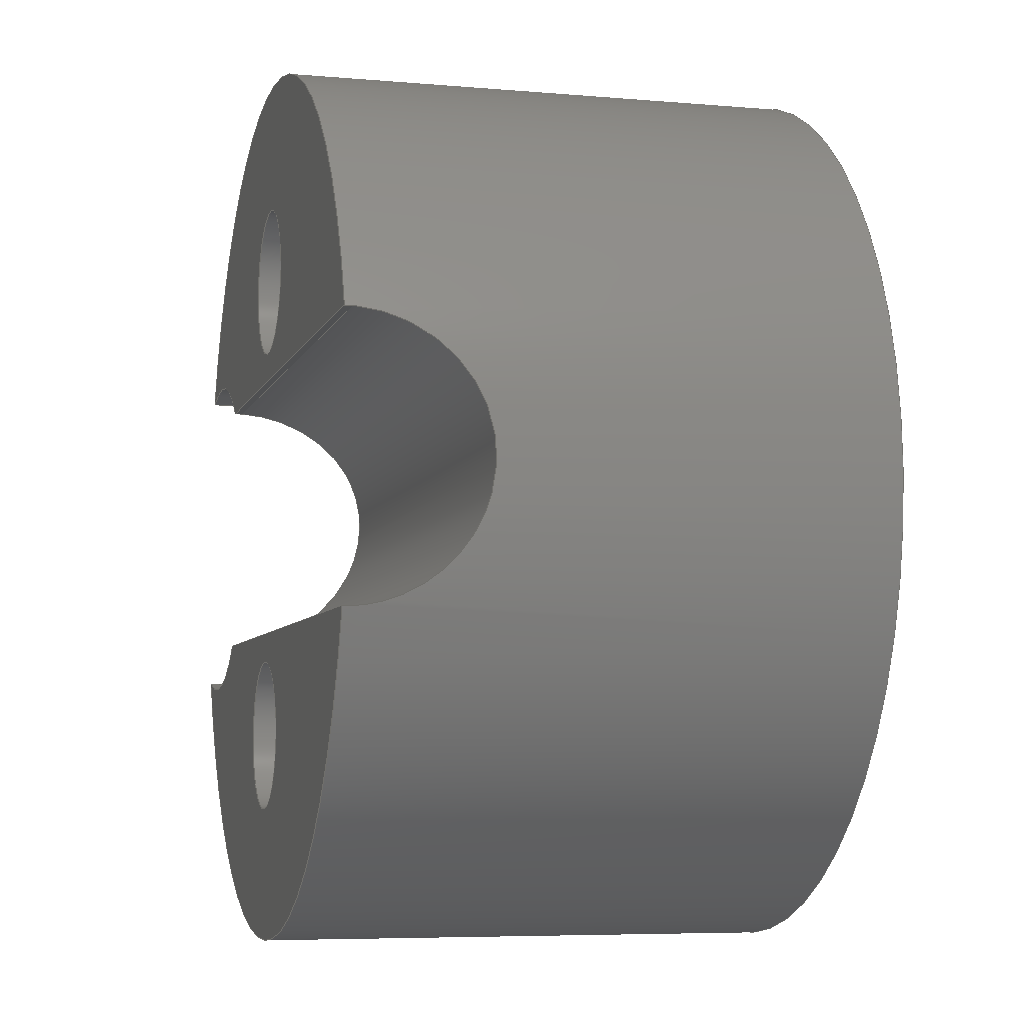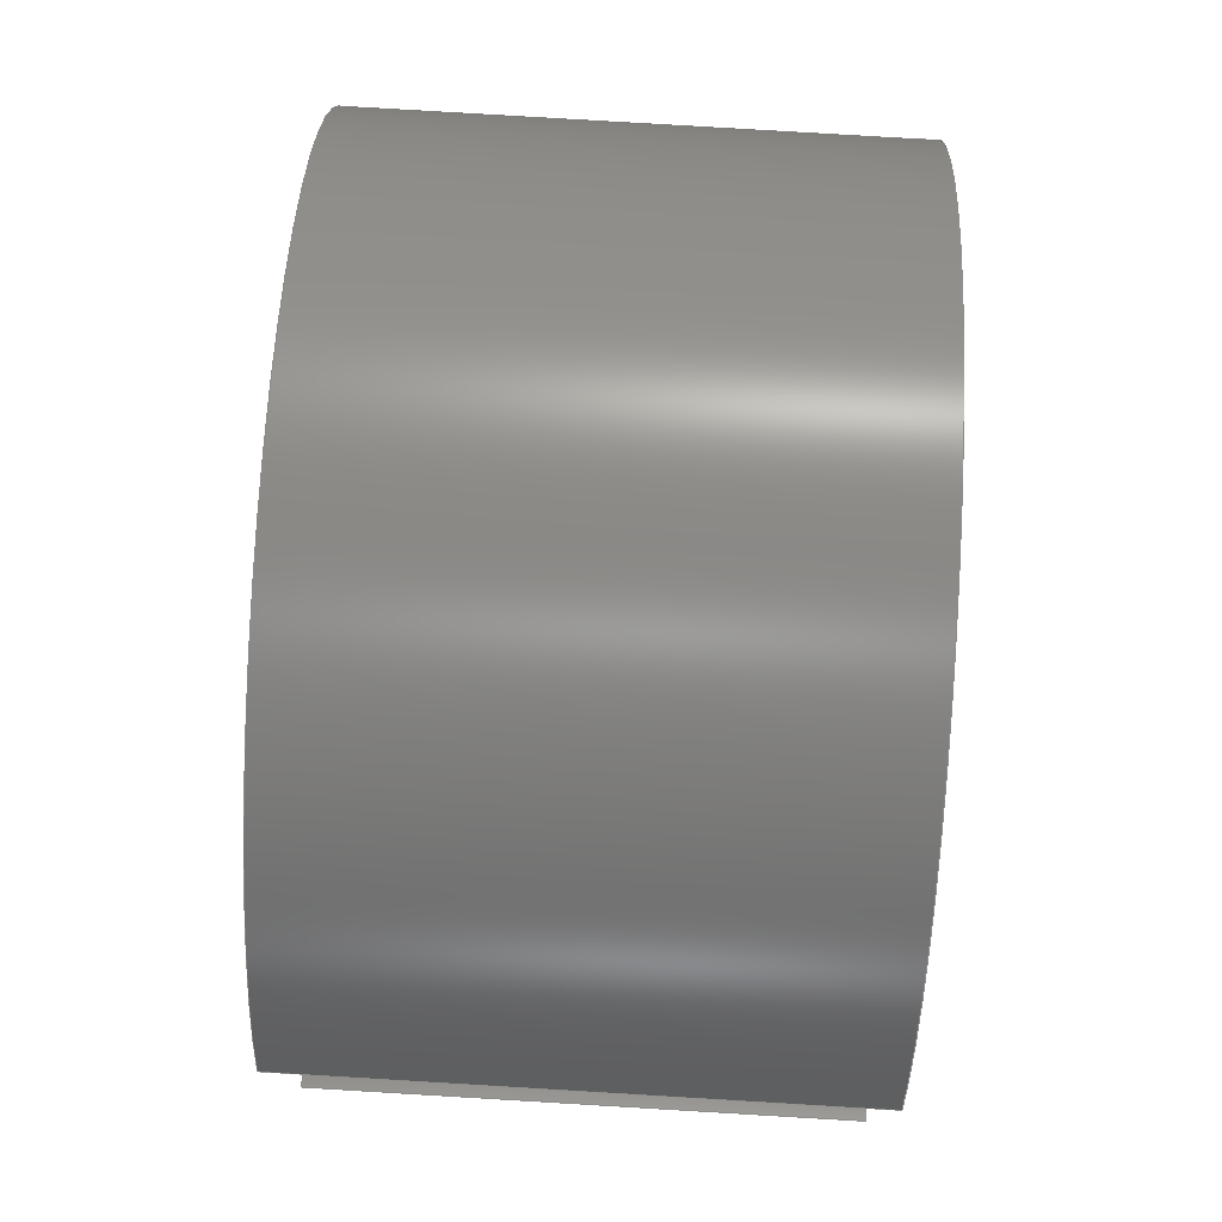
<metadata>
{"format":"step","ext":"step","renderer":"f3d","projection":"perspective","resolution":1024,"background":"white","views":[{"elev":-6.3,"azim":-104.7,"up":"+Z"},{"elev":78.6,"azim":93.4,"up":"+Z"}]}
</metadata>
<code>
ISO-10303-21;
DATA;
#1=MECHANICAL_DESIGN_GEOMETRIC_PRESENTATION_REPRESENTATION('',(#4),#360);
#2=SHAPE_REPRESENTATION_RELATIONSHIP('SRR','None',#367,#3);
#3=ADVANCED_BREP_SHAPE_REPRESENTATION('',(#5),#359);
#4=STYLED_ITEM('',(#377),#5);
#5=MANIFOLD_SOLID_BREP('Body1',#176);
#6=FACE_BOUND('',#41,.T.);
#7=FACE_BOUND('',#43,.T.);
#8=FACE_BOUND('',#46,.T.);
#9=FACE_BOUND('',#47,.T.);
#10=CIRCLE('',#196,1.2);
#11=CIRCLE('',#197,3);
#12=CIRCLE('',#198,0.51);
#13=CIRCLE('',#200,3);
#14=CIRCLE('',#201,1.2);
#15=CIRCLE('',#202,0.51);
#16=CIRCLE('',#204,3);
#17=CIRCLE('',#206,1.2);
#18=CIRCLE('',#207,0.51);
#19=CIRCLE('',#208,0.51);
#20=B_SPLINE_CURVE_WITH_KNOTS('',3,(#288,#289,#290,#291,#292,#293,#294,
#295,#296,#297,#298,#299,#300,#301,#302,#303,#304,#305,#306,#307,#308,#309),
 .UNSPECIFIED.,.F.,.F.,(4,2,2,2,2,2,2,2,2,2,4),(0.04678,0.1801,
0.3603,0.7206,1.073,1.426,1.779,
2.132,2.493,2.673,2.806),
 .UNSPECIFIED.);
#21=B_SPLINE_CURVE_WITH_KNOTS('',3,(#310,#311,#312,#313,#314,#315,#316,
#317,#318,#319,#320,#321,#322,#323,#324,#325,#326,#327),.UNSPECIFIED.,.F.,
 .F.,(4,2,2,2,2,2,2,2,4),(2.762,3.055,3.395,
3.734,4.074,4.413,4.753,5.092,
5.385),.UNSPECIFIED.);
#22=CYLINDRICAL_SURFACE('',#194,0.8953);
#23=CYLINDRICAL_SURFACE('',#203,3);
#24=CYLINDRICAL_SURFACE('',#209,0.51);
#25=CYLINDRICAL_SURFACE('',#210,0.51);
#26=CYLINDRICAL_SURFACE('',#211,1.2);
#27=FACE_OUTER_BOUND('',#37,.T.);
#28=FACE_OUTER_BOUND('',#38,.T.);
#29=FACE_OUTER_BOUND('',#39,.T.);
#30=FACE_OUTER_BOUND('',#40,.T.);
#31=FACE_OUTER_BOUND('',#42,.T.);
#32=FACE_OUTER_BOUND('',#44,.T.);
#33=FACE_OUTER_BOUND('',#45,.T.);
#34=FACE_OUTER_BOUND('',#48,.T.);
#35=FACE_OUTER_BOUND('',#49,.T.);
#36=FACE_OUTER_BOUND('',#50,.T.);
#37=EDGE_LOOP('',(#113,#114,#115,#116));
#38=EDGE_LOOP('',(#117,#118,#119,#120));
#39=EDGE_LOOP('',(#121,#122,#123,#124));
#40=EDGE_LOOP('',(#125,#126,#127));
#41=EDGE_LOOP('',(#128));
#42=EDGE_LOOP('',(#129,#130,#131));
#43=EDGE_LOOP('',(#132));
#44=EDGE_LOOP('',(#133,#134,#135,#136,#137,#138,#139,#140));
#45=EDGE_LOOP('',(#141,#142));
#46=EDGE_LOOP('',(#143));
#47=EDGE_LOOP('',(#144));
#48=EDGE_LOOP('',(#145,#146,#147,#148));
#49=EDGE_LOOP('',(#149,#150,#151,#152));
#50=EDGE_LOOP('',(#153,#154,#155,#156,#157,#158,#159,#160));
#51=LINE('',#274,#61);
#52=LINE('',#277,#62);
#53=LINE('',#281,#63);
#54=LINE('',#283,#64);
#55=LINE('',#285,#65);
#56=LINE('',#286,#66);
#57=LINE('',#342,#67);
#58=LINE('',#345,#68);
#59=LINE('',#353,#69);
#60=LINE('',#355,#70);
#61=VECTOR('',#218,1);
#62=VECTOR('',#221,1);
#63=VECTOR('',#224,1);
#64=VECTOR('',#225,1);
#65=VECTOR('',#226,1);
#66=VECTOR('',#227,1);
#67=VECTOR('',#248,1);
#68=VECTOR('',#251,1);
#69=VECTOR('',#262,0.51);
#70=VECTOR('',#265,0.51);
#71=ELLIPSE('',#191,38.48,1.2);
#72=ELLIPSE('',#192,96.21,3);
#73=VERTEX_POINT('',#270);
#74=VERTEX_POINT('',#271);
#75=VERTEX_POINT('',#273);
#76=VERTEX_POINT('',#275);
#77=VERTEX_POINT('',#279);
#78=VERTEX_POINT('',#280);
#79=VERTEX_POINT('',#282);
#80=VERTEX_POINT('',#284);
#81=VERTEX_POINT('',#329);
#82=VERTEX_POINT('',#332);
#83=VERTEX_POINT('',#335);
#84=VERTEX_POINT('',#338);
#85=VERTEX_POINT('',#341);
#86=VERTEX_POINT('',#343);
#87=VERTEX_POINT('',#348);
#88=VERTEX_POINT('',#350);
#89=EDGE_CURVE('',#73,#74,#71,.T.);
#90=EDGE_CURVE('',#75,#73,#51,.T.);
#91=EDGE_CURVE('',#76,#75,#72,.T.);
#92=EDGE_CURVE('',#74,#76,#52,.T.);
#93=EDGE_CURVE('',#77,#78,#53,.T.);
#94=EDGE_CURVE('',#79,#77,#54,.T.);
#95=EDGE_CURVE('',#80,#79,#55,.T.);
#96=EDGE_CURVE('',#80,#78,#56,.T.);
#97=EDGE_CURVE('',#78,#73,#20,.T.);
#98=EDGE_CURVE('',#75,#80,#21,.T.);
#99=EDGE_CURVE('',#77,#81,#10,.T.);
#100=EDGE_CURVE('',#81,#79,#11,.T.);
#101=EDGE_CURVE('',#82,#82,#12,.T.);
#102=EDGE_CURVE('',#76,#83,#13,.T.);
#103=EDGE_CURVE('',#83,#74,#14,.T.);
#104=EDGE_CURVE('',#84,#84,#15,.T.);
#105=EDGE_CURVE('',#81,#85,#57,.T.);
#106=EDGE_CURVE('',#86,#85,#16,.T.);
#107=EDGE_CURVE('',#86,#83,#58,.T.);
#108=EDGE_CURVE('',#85,#86,#17,.T.);
#109=EDGE_CURVE('',#87,#87,#18,.T.);
#110=EDGE_CURVE('',#88,#88,#19,.T.);
#111=EDGE_CURVE('',#82,#88,#59,.T.);
#112=EDGE_CURVE('',#84,#87,#60,.T.);
#113=ORIENTED_EDGE('',*,*,#89,.F.);
#114=ORIENTED_EDGE('',*,*,#90,.F.);
#115=ORIENTED_EDGE('',*,*,#91,.F.);
#116=ORIENTED_EDGE('',*,*,#92,.F.);
#117=ORIENTED_EDGE('',*,*,#93,.F.);
#118=ORIENTED_EDGE('',*,*,#94,.F.);
#119=ORIENTED_EDGE('',*,*,#95,.F.);
#120=ORIENTED_EDGE('',*,*,#96,.T.);
#121=ORIENTED_EDGE('',*,*,#97,.F.);
#122=ORIENTED_EDGE('',*,*,#96,.F.);
#123=ORIENTED_EDGE('',*,*,#98,.F.);
#124=ORIENTED_EDGE('',*,*,#90,.T.);
#125=ORIENTED_EDGE('',*,*,#94,.T.);
#126=ORIENTED_EDGE('',*,*,#99,.T.);
#127=ORIENTED_EDGE('',*,*,#100,.T.);
#128=ORIENTED_EDGE('',*,*,#101,.T.);
#129=ORIENTED_EDGE('',*,*,#92,.T.);
#130=ORIENTED_EDGE('',*,*,#102,.T.);
#131=ORIENTED_EDGE('',*,*,#103,.T.);
#132=ORIENTED_EDGE('',*,*,#104,.T.);
#133=ORIENTED_EDGE('',*,*,#91,.T.);
#134=ORIENTED_EDGE('',*,*,#98,.T.);
#135=ORIENTED_EDGE('',*,*,#95,.T.);
#136=ORIENTED_EDGE('',*,*,#100,.F.);
#137=ORIENTED_EDGE('',*,*,#105,.T.);
#138=ORIENTED_EDGE('',*,*,#106,.F.);
#139=ORIENTED_EDGE('',*,*,#107,.T.);
#140=ORIENTED_EDGE('',*,*,#102,.F.);
#141=ORIENTED_EDGE('',*,*,#106,.T.);
#142=ORIENTED_EDGE('',*,*,#108,.T.);
#143=ORIENTED_EDGE('',*,*,#109,.T.);
#144=ORIENTED_EDGE('',*,*,#110,.T.);
#145=ORIENTED_EDGE('',*,*,#101,.F.);
#146=ORIENTED_EDGE('',*,*,#111,.T.);
#147=ORIENTED_EDGE('',*,*,#110,.F.);
#148=ORIENTED_EDGE('',*,*,#111,.F.);
#149=ORIENTED_EDGE('',*,*,#104,.F.);
#150=ORIENTED_EDGE('',*,*,#112,.T.);
#151=ORIENTED_EDGE('',*,*,#109,.F.);
#152=ORIENTED_EDGE('',*,*,#112,.F.);
#153=ORIENTED_EDGE('',*,*,#89,.T.);
#154=ORIENTED_EDGE('',*,*,#103,.F.);
#155=ORIENTED_EDGE('',*,*,#107,.F.);
#156=ORIENTED_EDGE('',*,*,#108,.F.);
#157=ORIENTED_EDGE('',*,*,#105,.F.);
#158=ORIENTED_EDGE('',*,*,#99,.F.);
#159=ORIENTED_EDGE('',*,*,#93,.T.);
#160=ORIENTED_EDGE('',*,*,#97,.T.);
#161=PLANE('',#190);
#162=PLANE('',#193);
#163=PLANE('',#195);
#164=PLANE('',#199);
#165=PLANE('',#205);
#166=ADVANCED_FACE('',(#27),#161,.F.);
#167=ADVANCED_FACE('',(#28),#162,.F.);
#168=ADVANCED_FACE('',(#29),#22,.F.);
#169=ADVANCED_FACE('',(#30,#6),#163,.T.);
#170=ADVANCED_FACE('',(#31,#7),#164,.T.);
#171=ADVANCED_FACE('',(#32),#23,.T.);
#172=ADVANCED_FACE('',(#33,#8,#9),#165,.F.);
#173=ADVANCED_FACE('',(#34),#24,.F.);
#174=ADVANCED_FACE('',(#35),#25,.F.);
#175=ADVANCED_FACE('',(#36),#26,.F.);
#176=CLOSED_SHELL('',(#166,#167,#168,#169,#170,#171,#172,#173,#174,#175));
#177=DERIVED_UNIT_ELEMENT(#179,1);
#178=DERIVED_UNIT_ELEMENT(#362,3);
#179=(
MASS_UNIT()
NAMED_UNIT(*)
SI_UNIT(.KILO.,.GRAM.)
);
#180=DERIVED_UNIT((#177,#178));
#181=MEASURE_REPRESENTATION_ITEM('density measure',
POSITIVE_RATIO_MEASURE(7850),#180);
#182=PROPERTY_DEFINITION_REPRESENTATION(#187,#184);
#183=PROPERTY_DEFINITION_REPRESENTATION(#188,#185);
#184=REPRESENTATION('material name',(#186),#359);
#185=REPRESENTATION('density',(#181),#359);
#186=DESCRIPTIVE_REPRESENTATION_ITEM('Steel','Steel');
#187=PROPERTY_DEFINITION('material property','material name',#369);
#188=PROPERTY_DEFINITION('material property','density of part',#369);
#189=AXIS2_PLACEMENT_3D('placement',#268,#212,#213);
#190=AXIS2_PLACEMENT_3D('',#269,#214,#215);
#191=AXIS2_PLACEMENT_3D('',#272,#216,#217);
#192=AXIS2_PLACEMENT_3D('',#276,#219,#220);
#193=AXIS2_PLACEMENT_3D('',#278,#222,#223);
#194=AXIS2_PLACEMENT_3D('',#287,#228,#229);
#195=AXIS2_PLACEMENT_3D('',#328,#230,#231);
#196=AXIS2_PLACEMENT_3D('',#330,#232,#233);
#197=AXIS2_PLACEMENT_3D('',#331,#234,#235);
#198=AXIS2_PLACEMENT_3D('',#333,#236,#237);
#199=AXIS2_PLACEMENT_3D('',#334,#238,#239);
#200=AXIS2_PLACEMENT_3D('',#336,#240,#241);
#201=AXIS2_PLACEMENT_3D('',#337,#242,#243);
#202=AXIS2_PLACEMENT_3D('',#339,#244,#245);
#203=AXIS2_PLACEMENT_3D('',#340,#246,#247);
#204=AXIS2_PLACEMENT_3D('',#344,#249,#250);
#205=AXIS2_PLACEMENT_3D('',#346,#252,#253);
#206=AXIS2_PLACEMENT_3D('',#347,#254,#255);
#207=AXIS2_PLACEMENT_3D('',#349,#256,#257);
#208=AXIS2_PLACEMENT_3D('',#351,#258,#259);
#209=AXIS2_PLACEMENT_3D('',#352,#260,#261);
#210=AXIS2_PLACEMENT_3D('',#354,#263,#264);
#211=AXIS2_PLACEMENT_3D('',#356,#266,#267);
#212=DIRECTION('axis',(0,0,1));
#213=DIRECTION('refdir',(1,0,0));
#214=DIRECTION('center_axis',(0,0.03118,0.9995));
#215=DIRECTION('ref_axis',(0,-0.9995,0.03118));
#216=DIRECTION('center_axis',(0,-0.03118,-0.9995));
#217=DIRECTION('ref_axis',(0,0.9995,-0.03118));
#218=DIRECTION('',(1,0,0));
#219=DIRECTION('center_axis',(0,0.03118,0.9995));
#220=DIRECTION('ref_axis',(0,0.9995,-0.03118));
#221=DIRECTION('',(-1,0,0));
#222=DIRECTION('center_axis',(0,0,-1));
#223=DIRECTION('ref_axis',(0,1,0));
#224=DIRECTION('',(0,-1,0));
#225=DIRECTION('',(1,0,0));
#226=DIRECTION('',(0,1,0));
#227=DIRECTION('',(1,0,0));
#228=DIRECTION('center_axis',(1,0,0));
#229=DIRECTION('ref_axis',(0,-0.05228,0.9986));
#230=DIRECTION('center_axis',(0,1,0));
#231=DIRECTION('ref_axis',(1,0,0));
#232=DIRECTION('center_axis',(0,-1,0));
#233=DIRECTION('ref_axis',(1,0,0));
#234=DIRECTION('center_axis',(0,1,0));
#235=DIRECTION('ref_axis',(1,0,0));
#236=DIRECTION('center_axis',(0,-1,0));
#237=DIRECTION('ref_axis',(1,0,0));
#238=DIRECTION('center_axis',(0,1,0));
#239=DIRECTION('ref_axis',(1,0,0));
#240=DIRECTION('center_axis',(0,1,0));
#241=DIRECTION('ref_axis',(1,0,0));
#242=DIRECTION('center_axis',(0,-1,0));
#243=DIRECTION('ref_axis',(1,0,0));
#244=DIRECTION('center_axis',(0,-1,0));
#245=DIRECTION('ref_axis',(1,0,0));
#246=DIRECTION('center_axis',(0,1,0));
#247=DIRECTION('ref_axis',(-1,0,1.225e-16));
#248=DIRECTION('',(0,-1,0));
#249=DIRECTION('center_axis',(0,-1,0));
#250=DIRECTION('ref_axis',(1,0,0));
#251=DIRECTION('',(0,1,0));
#252=DIRECTION('center_axis',(0,1,0));
#253=DIRECTION('ref_axis',(1,0,0));
#254=DIRECTION('center_axis',(0,1,0));
#255=DIRECTION('ref_axis',(1,0,0));
#256=DIRECTION('center_axis',(0,1,0));
#257=DIRECTION('ref_axis',(1,0,0));
#258=DIRECTION('center_axis',(0,1,0));
#259=DIRECTION('ref_axis',(1,0,0));
#260=DIRECTION('center_axis',(0,1,0));
#261=DIRECTION('ref_axis',(1,0,0));
#262=DIRECTION('',(0,-1,0));
#263=DIRECTION('center_axis',(0,1,0));
#264=DIRECTION('ref_axis',(1,0,0));
#265=DIRECTION('',(0,-1,0));
#266=DIRECTION('center_axis',(0,1,0));
#267=DIRECTION('ref_axis',(-1,0,1.225e-16));
#268=CARTESIAN_POINT('',(0,0,0));
#269=CARTESIAN_POINT('Origin',(0,1.75,0.8925));
#270=CARTESIAN_POINT('',(1.6,1.698,0.8941));
#271=CARTESIAN_POINT('',(1.598,1.75,0.8925));
#272=CARTESIAN_POINT('Origin',(2.4,30.36,0));
#273=CARTESIAN_POINT('',(-2.864,1.698,0.8941));
#274=CARTESIAN_POINT('',(0,1.698,0.8941));
#275=CARTESIAN_POINT('',(-2.864,1.75,0.8925));
#276=CARTESIAN_POINT('Origin',(0,30.36,0));
#277=CARTESIAN_POINT('',(-0.05625,1.75,0.8925));
#278=CARTESIAN_POINT('Origin',(0,1.698,-0.8941));
#279=CARTESIAN_POINT('',(1.6,1.75,-0.8941));
#280=CARTESIAN_POINT('',(1.6,1.698,-0.8941));
#281=CARTESIAN_POINT('',(1.6,0,-0.8941));
#282=CARTESIAN_POINT('',(-2.864,1.75,-0.8941));
#283=CARTESIAN_POINT('',(-0.05625,1.75,-0.8941));
#284=CARTESIAN_POINT('',(-2.864,1.698,-0.8941));
#285=CARTESIAN_POINT('',(-2.864,0,-0.8941));
#286=CARTESIAN_POINT('',(0,1.698,-0.8941));
#287=CARTESIAN_POINT('Origin',(0,1.745,0));
#288=CARTESIAN_POINT('Ctrl Pts',(1.6,1.698,-0.8941));
#289=CARTESIAN_POINT('Ctrl Pts',(1.597,1.654,-0.8918));
#290=CARTESIAN_POINT('Ctrl Pts',(1.591,1.61,-0.8861));
#291=CARTESIAN_POINT('Ctrl Pts',(1.568,1.507,-0.8652));
#292=CARTESIAN_POINT('Ctrl Pts',(1.55,1.45,-0.8473));
#293=CARTESIAN_POINT('Ctrl Pts',(1.484,1.287,-0.7783));
#294=CARTESIAN_POINT('Ctrl Pts',(1.429,1.19,-0.7108));
#295=CARTESIAN_POINT('Ctrl Pts',(1.333,1.036,-0.5569));
#296=CARTESIAN_POINT('Ctrl Pts',(1.286,0.9677,-0.4595));
#297=CARTESIAN_POINT('Ctrl Pts',(1.219,0.8745,-0.2399));
#298=CARTESIAN_POINT('Ctrl Pts',(1.2,0.85,-0.1176));
#299=CARTESIAN_POINT('Ctrl Pts',(1.2,0.85,0.1176));
#300=CARTESIAN_POINT('Ctrl Pts',(1.219,0.8745,0.2399));
#301=CARTESIAN_POINT('Ctrl Pts',(1.286,0.9677,0.4595));
#302=CARTESIAN_POINT('Ctrl Pts',(1.333,1.036,0.5569));
#303=CARTESIAN_POINT('Ctrl Pts',(1.429,1.19,0.7108));
#304=CARTESIAN_POINT('Ctrl Pts',(1.484,1.287,0.7783));
#305=CARTESIAN_POINT('Ctrl Pts',(1.55,1.45,0.8473));
#306=CARTESIAN_POINT('Ctrl Pts',(1.568,1.507,0.8652));
#307=CARTESIAN_POINT('Ctrl Pts',(1.591,1.61,0.8861));
#308=CARTESIAN_POINT('Ctrl Pts',(1.597,1.654,0.8918));
#309=CARTESIAN_POINT('Ctrl Pts',(1.6,1.698,0.8941));
#310=CARTESIAN_POINT('Ctrl Pts',(-2.864,1.698,0.8941));
#311=CARTESIAN_POINT('Ctrl Pts',(-2.865,1.599,0.8889));
#312=CARTESIAN_POINT('Ctrl Pts',(-2.872,1.497,0.8663));
#313=CARTESIAN_POINT('Ctrl Pts',(-2.897,1.292,0.781));
#314=CARTESIAN_POINT('Ctrl Pts',(-2.915,1.191,0.7122));
#315=CARTESIAN_POINT('Ctrl Pts',(-2.95,1.033,0.554));
#316=CARTESIAN_POINT('Ctrl Pts',(-2.968,0.9643,0.4538));
#317=CARTESIAN_POINT('Ctrl Pts',(-2.993,0.8728,0.2334));
#318=CARTESIAN_POINT('Ctrl Pts',(-3,0.85,0.1131));
#319=CARTESIAN_POINT('Ctrl Pts',(-3,0.85,-0.1131));
#320=CARTESIAN_POINT('Ctrl Pts',(-2.993,0.8728,-0.2334));
#321=CARTESIAN_POINT('Ctrl Pts',(-2.968,0.9643,-0.4538));
#322=CARTESIAN_POINT('Ctrl Pts',(-2.95,1.033,-0.554));
#323=CARTESIAN_POINT('Ctrl Pts',(-2.915,1.191,-0.7122));
#324=CARTESIAN_POINT('Ctrl Pts',(-2.897,1.292,-0.781));
#325=CARTESIAN_POINT('Ctrl Pts',(-2.872,1.497,-0.8663));
#326=CARTESIAN_POINT('Ctrl Pts',(-2.865,1.599,-0.8889));
#327=CARTESIAN_POINT('Ctrl Pts',(-2.864,1.698,-0.8941));
#328=CARTESIAN_POINT('Origin',(-0.1125,1.75,0));
#329=CARTESIAN_POINT('',(2.775,1.75,-1.14));
#330=CARTESIAN_POINT('Origin',(2.4,1.75,0));
#331=CARTESIAN_POINT('Origin',(0,1.75,0));
#332=CARTESIAN_POINT('',(-0.51,1.75,-1.6));
#333=CARTESIAN_POINT('Origin',(0,1.75,-1.6));
#334=CARTESIAN_POINT('Origin',(-0.1125,1.75,0));
#335=CARTESIAN_POINT('',(2.775,1.75,1.14));
#336=CARTESIAN_POINT('Origin',(0,1.75,0));
#337=CARTESIAN_POINT('Origin',(2.4,1.75,0));
#338=CARTESIAN_POINT('',(-0.51,1.75,1.6));
#339=CARTESIAN_POINT('Origin',(0,1.75,1.6));
#340=CARTESIAN_POINT('Origin',(0,0,0));
#341=CARTESIAN_POINT('',(2.775,-1.75,-1.14));
#342=CARTESIAN_POINT('',(2.775,0,-1.14));
#343=CARTESIAN_POINT('',(2.775,-1.75,1.14));
#344=CARTESIAN_POINT('Origin',(0,-1.75,0));
#345=CARTESIAN_POINT('',(2.775,0,1.14));
#346=CARTESIAN_POINT('Origin',(-0.1125,-1.75,0));
#347=CARTESIAN_POINT('Origin',(2.4,-1.75,0));
#348=CARTESIAN_POINT('',(-0.51,-1.75,1.6));
#349=CARTESIAN_POINT('Origin',(0,-1.75,1.6));
#350=CARTESIAN_POINT('',(-0.51,-1.75,-1.6));
#351=CARTESIAN_POINT('Origin',(0,-1.75,-1.6));
#352=CARTESIAN_POINT('Origin',(0,0,-1.6));
#353=CARTESIAN_POINT('',(-0.51,0,-1.6));
#354=CARTESIAN_POINT('Origin',(0,0,1.6));
#355=CARTESIAN_POINT('',(-0.51,0,1.6));
#356=CARTESIAN_POINT('Origin',(2.4,0,0));
#357=UNCERTAINTY_MEASURE_WITH_UNIT(LENGTH_MEASURE(0.001),#361,
'DISTANCE_ACCURACY_VALUE',
'Maximum model space distance between geometric entities at asserted c
onnectivities');
#358=UNCERTAINTY_MEASURE_WITH_UNIT(LENGTH_MEASURE(0.001),#361,
'DISTANCE_ACCURACY_VALUE',
'Maximum model space distance between geometric entities at asserted c
onnectivities');
#359=(
GEOMETRIC_REPRESENTATION_CONTEXT(3)
GLOBAL_UNCERTAINTY_ASSIGNED_CONTEXT((#357))
GLOBAL_UNIT_ASSIGNED_CONTEXT((#361,#363,#364))
REPRESENTATION_CONTEXT('','3D')
);
#360=(
GEOMETRIC_REPRESENTATION_CONTEXT(3)
GLOBAL_UNCERTAINTY_ASSIGNED_CONTEXT((#358))
GLOBAL_UNIT_ASSIGNED_CONTEXT((#361,#363,#364))
REPRESENTATION_CONTEXT('','3D')
);
#361=(
LENGTH_UNIT()
NAMED_UNIT(*)
SI_UNIT(.CENTI.,.METRE.)
);
#362=(
LENGTH_UNIT()
NAMED_UNIT(*)
SI_UNIT($,.METRE.)
);
#363=(
NAMED_UNIT(*)
PLANE_ANGLE_UNIT()
SI_UNIT($,.RADIAN.)
);
#364=(
NAMED_UNIT(*)
SI_UNIT($,.STERADIAN.)
SOLID_ANGLE_UNIT()
);
#365=SHAPE_DEFINITION_REPRESENTATION(#366,#367);
#366=PRODUCT_DEFINITION_SHAPE('',$,#369);
#367=SHAPE_REPRESENTATION('',(#189),#359);
#368=PRODUCT_DEFINITION_CONTEXT('part definition',#373,'design');
#369=PRODUCT_DEFINITION('Solid26_tubo uni\X\F3n','Solid26_tubo uni\X\F3
n',#370,#368);
#370=PRODUCT_DEFINITION_FORMATION('',$,#375);
#371=PRODUCT_RELATED_PRODUCT_CATEGORY('Solid26_tubo uni\X\F3n',
'Solid26_tubo uni\X\F3n',(#375));
#372=APPLICATION_PROTOCOL_DEFINITION('international standard',
'automotive_design',2009,#373);
#373=APPLICATION_CONTEXT(
'Core Data for Automotive Mechanical Design Process');
#374=PRODUCT_CONTEXT('part definition',#373,'mechanical');
#375=PRODUCT('Solid26_tubo uni\X\F3n','Solid26_tubo uni\X\F3n',$,(#374));
#376=PRESENTATION_STYLE_ASSIGNMENT((#378));
#377=PRESENTATION_STYLE_ASSIGNMENT((#379));
#378=SURFACE_STYLE_USAGE(.BOTH.,#380);
#379=SURFACE_STYLE_USAGE(.BOTH.,#381);
#380=SURFACE_SIDE_STYLE('',(#382));
#381=SURFACE_SIDE_STYLE('',(#383));
#382=SURFACE_STYLE_FILL_AREA(#384);
#383=SURFACE_STYLE_FILL_AREA(#385);
#384=FILL_AREA_STYLE('Steel - Satin',(#386));
#385=FILL_AREA_STYLE('Steel - Satin',(#387));
#386=FILL_AREA_STYLE_COLOUR('Steel - Satin',#388);
#387=FILL_AREA_STYLE_COLOUR('Steel - Satin',#389);
#388=COLOUR_RGB('Steel - Satin',0.6275,0.6275,0.6275);
#389=COLOUR_RGB('Steel - Satin',1,1,1);
ENDSEC;
END-ISO-10303-21;

</code>
